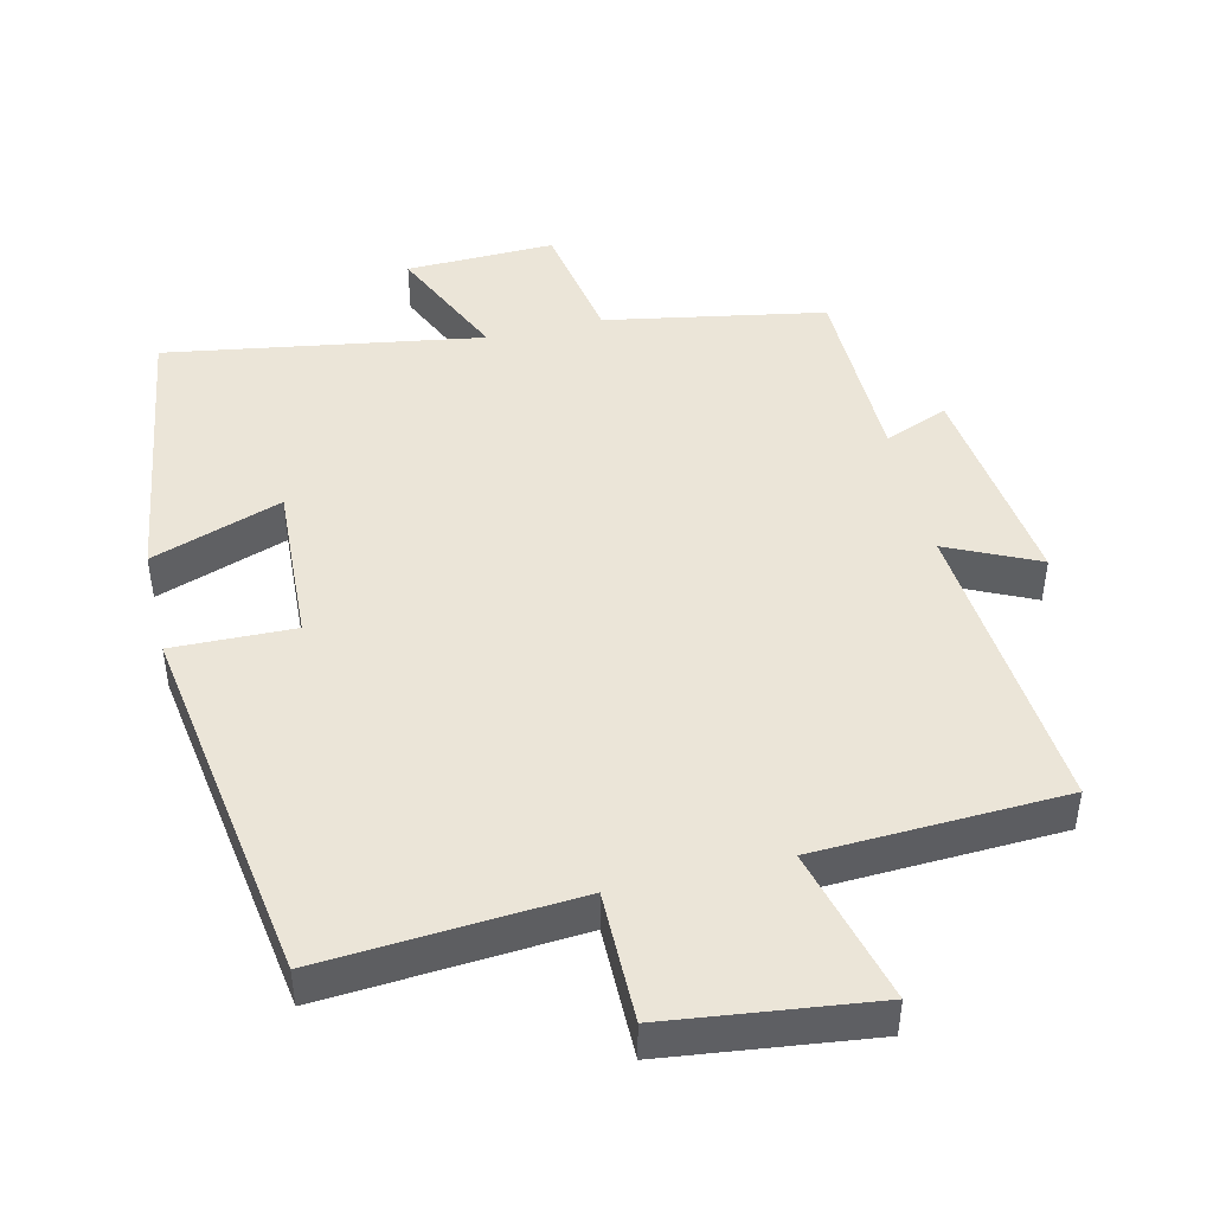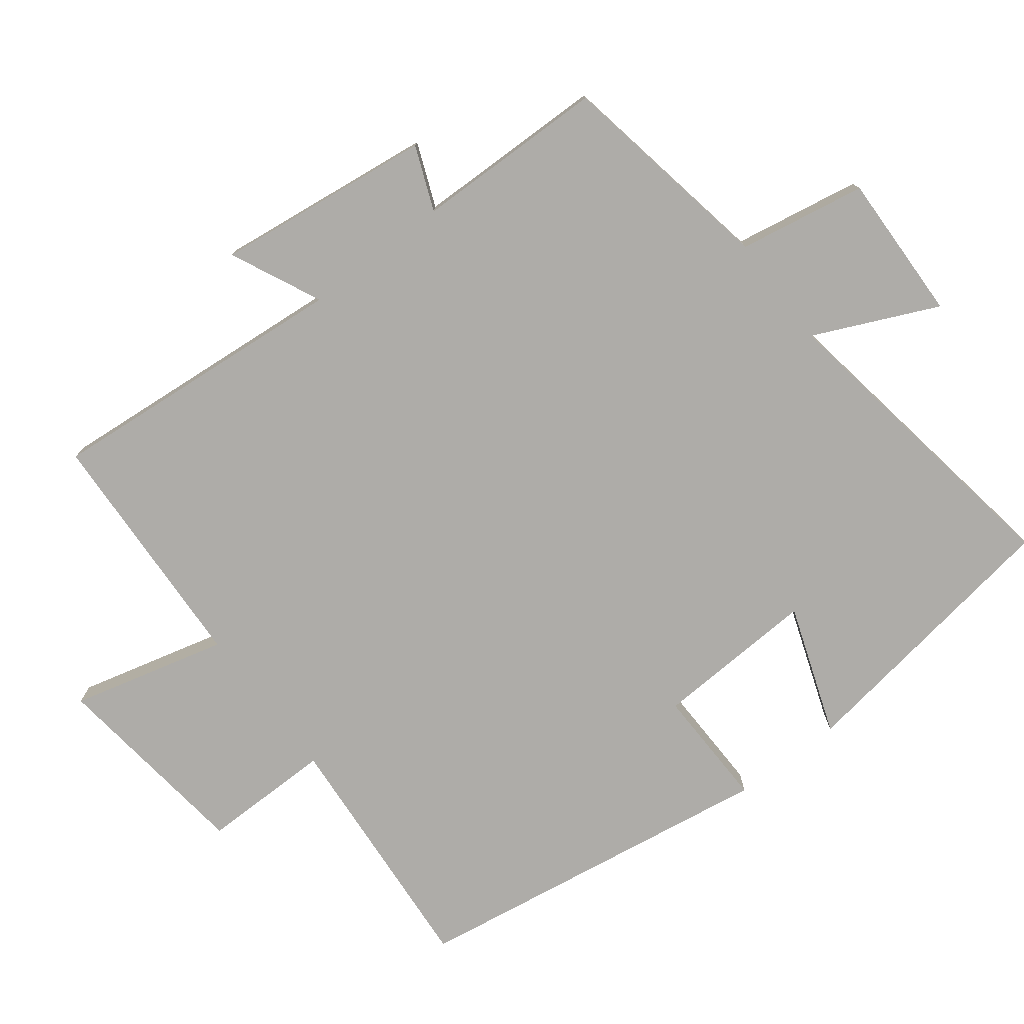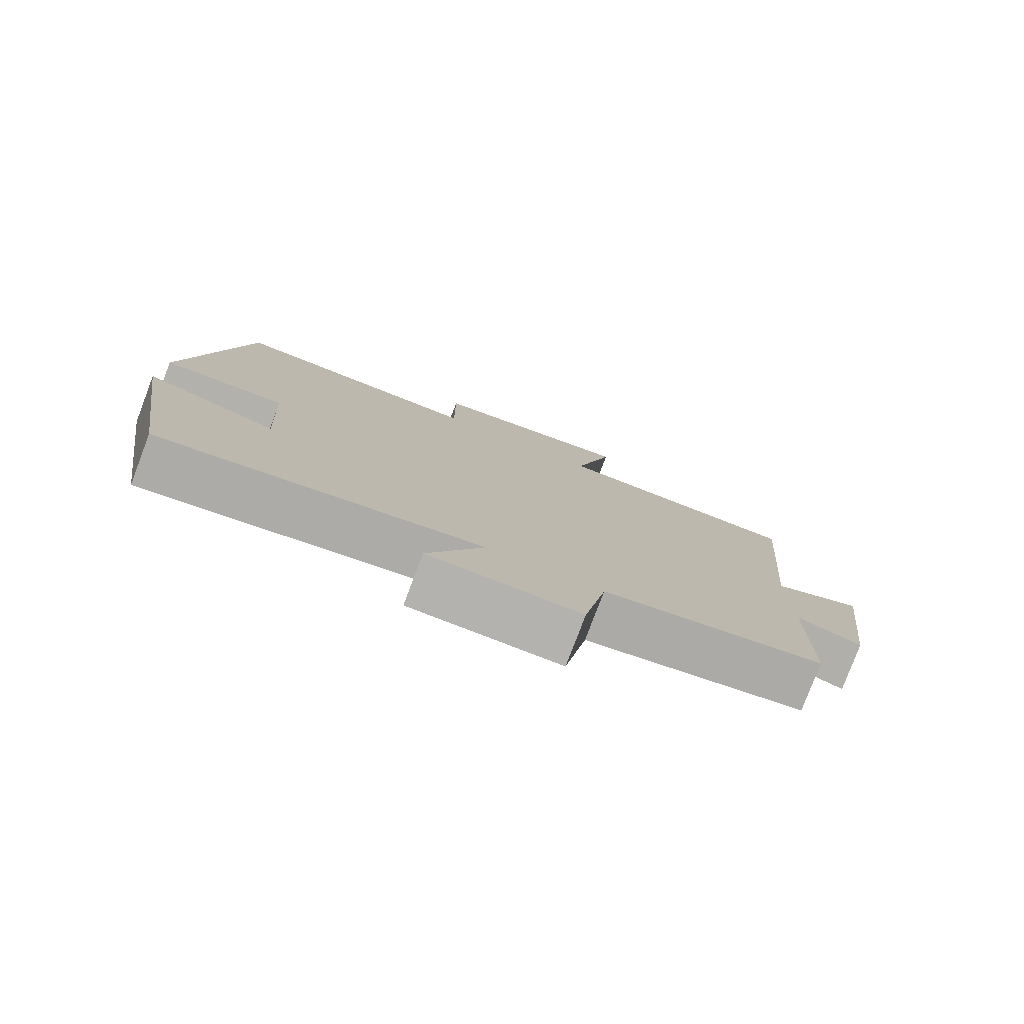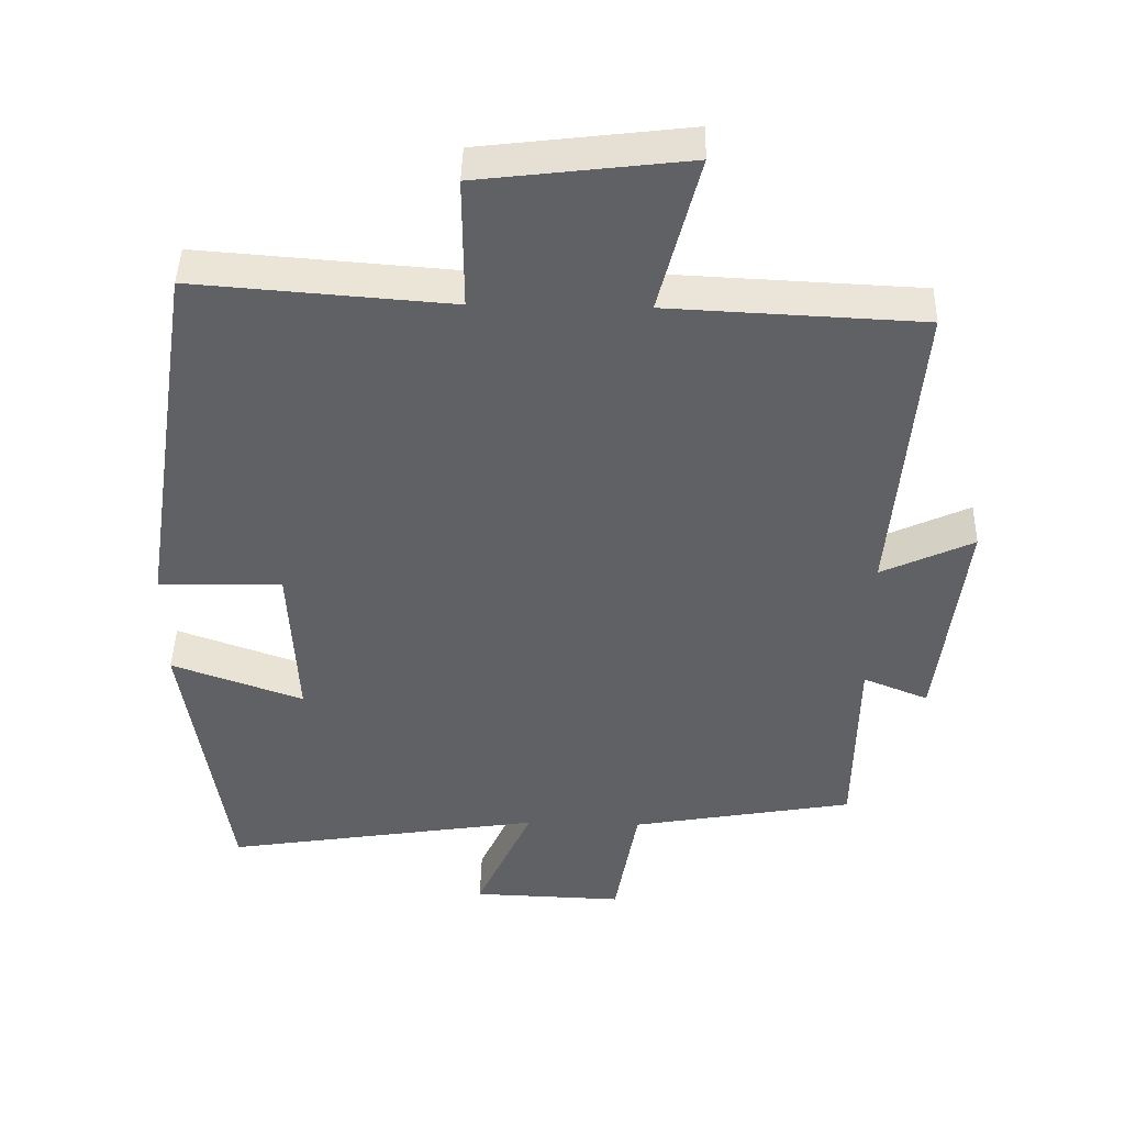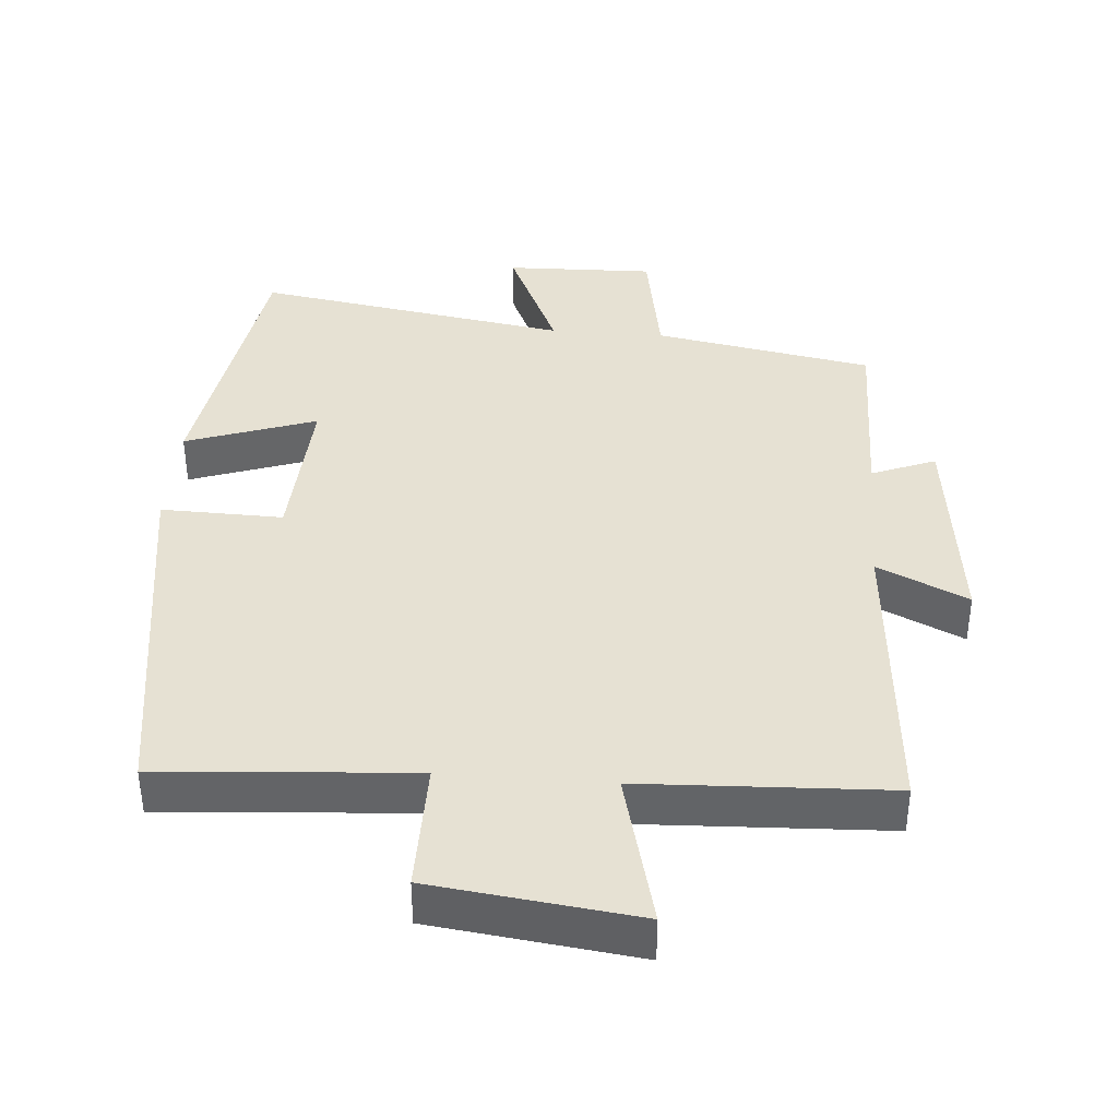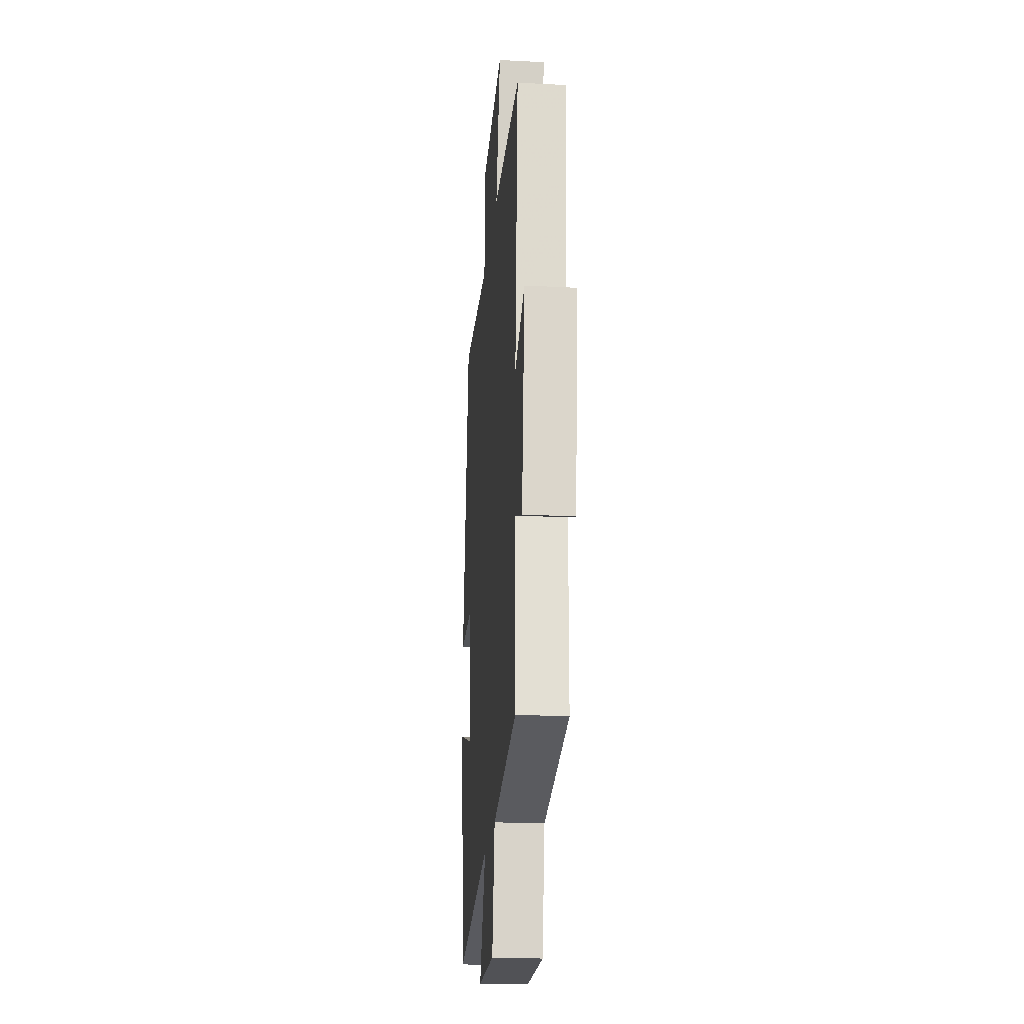
<metadata>
{"format":"obj","ext":"obj","renderer":"f3d","projection":"perspective","resolution":1024,"background":"white","views":[{"elev":45.6,"azim":-13.3,"up":"+Y"},{"elev":-76.9,"azim":127.4,"up":"+Y"},{"elev":-79.4,"azim":-20.8,"up":"+Z"},{"elev":43.9,"azim":1.5,"up":"+Z"},{"elev":38.7,"azim":4.6,"up":"+Y"},{"elev":-22.8,"azim":84.8,"up":"+Z"}]}
</metadata>
<code>
v 0.496 0.07 -0.443
v 0.181 0.07 -0.5
v 0.149 0.07 -0.683
v -0.065 0.07 -0.677
v 0.015 0.07 -0.5
v -0.438 0.07 -0.573
v -0.5 0.07 -0.166
v -0.313 0.07 -0.232
v -0.325 0.07 0.002
v -0.5 0.07 -0.002
v -0.419 0.07 0.527
v -0.056 0.07 0.5
v -0.057 0.07 0.688
v 0.237 0.07 0.724
v 0.18 0.07 0.5
v 0.537 0.07 0.484
v 0.5 0.07 0.046
v 0.63 0.07 0.107
v 0.592 0.07 -0.205
v 0.5 0.07 -0.168
v 0.496 0 -0.443
v 0.181 0 -0.5
v 0.149 0 -0.683
v -0.065 0 -0.677
v 0.015 0 -0.5
v -0.438 0 -0.573
v -0.5 0 -0.166
v -0.313 0 -0.232
v -0.325 0 0.002
v -0.5 0 -0.002
v -0.419 0 0.527
v -0.056 0 0.5
v -0.057 0 0.688
v 0.237 0 0.724
v 0.18 0 0.5
v 0.537 0 0.484
v 0.5 0 0.046
v 0.63 0 0.107
v 0.592 0 -0.205
v 0.5 0 -0.168
f 17 18 19 20
f 17 20 1 2
f 15 16 17 2
f 12 13 14 15
f 12 15 2 3
f 9 10 11 12
f 8 9 12
f 5 6 7 8
f 5 8 12
f 3 4 5
f 3 5 12
f 40 39 38 37
f 22 21 40 37
f 22 37 36 35
f 35 34 33 32
f 23 22 35 32
f 32 31 30 29
f 32 29 28
f 28 27 26 25
f 32 28 25
f 25 24 23
f 32 25 23
f 1 21 22 2
f 2 22 23 3
f 3 23 24 4
f 4 24 25 5
f 5 25 26 6
f 6 26 27 7
f 7 27 28 8
f 8 28 29 9
f 9 29 30 10
f 10 30 31 11
f 11 31 32 12
f 12 32 33 13
f 13 33 34 14
f 14 34 35 15
f 15 35 36 16
f 16 36 37 17
f 17 37 38 18
f 18 38 39 19
f 19 39 40 20
f 20 40 21 1

</code>
